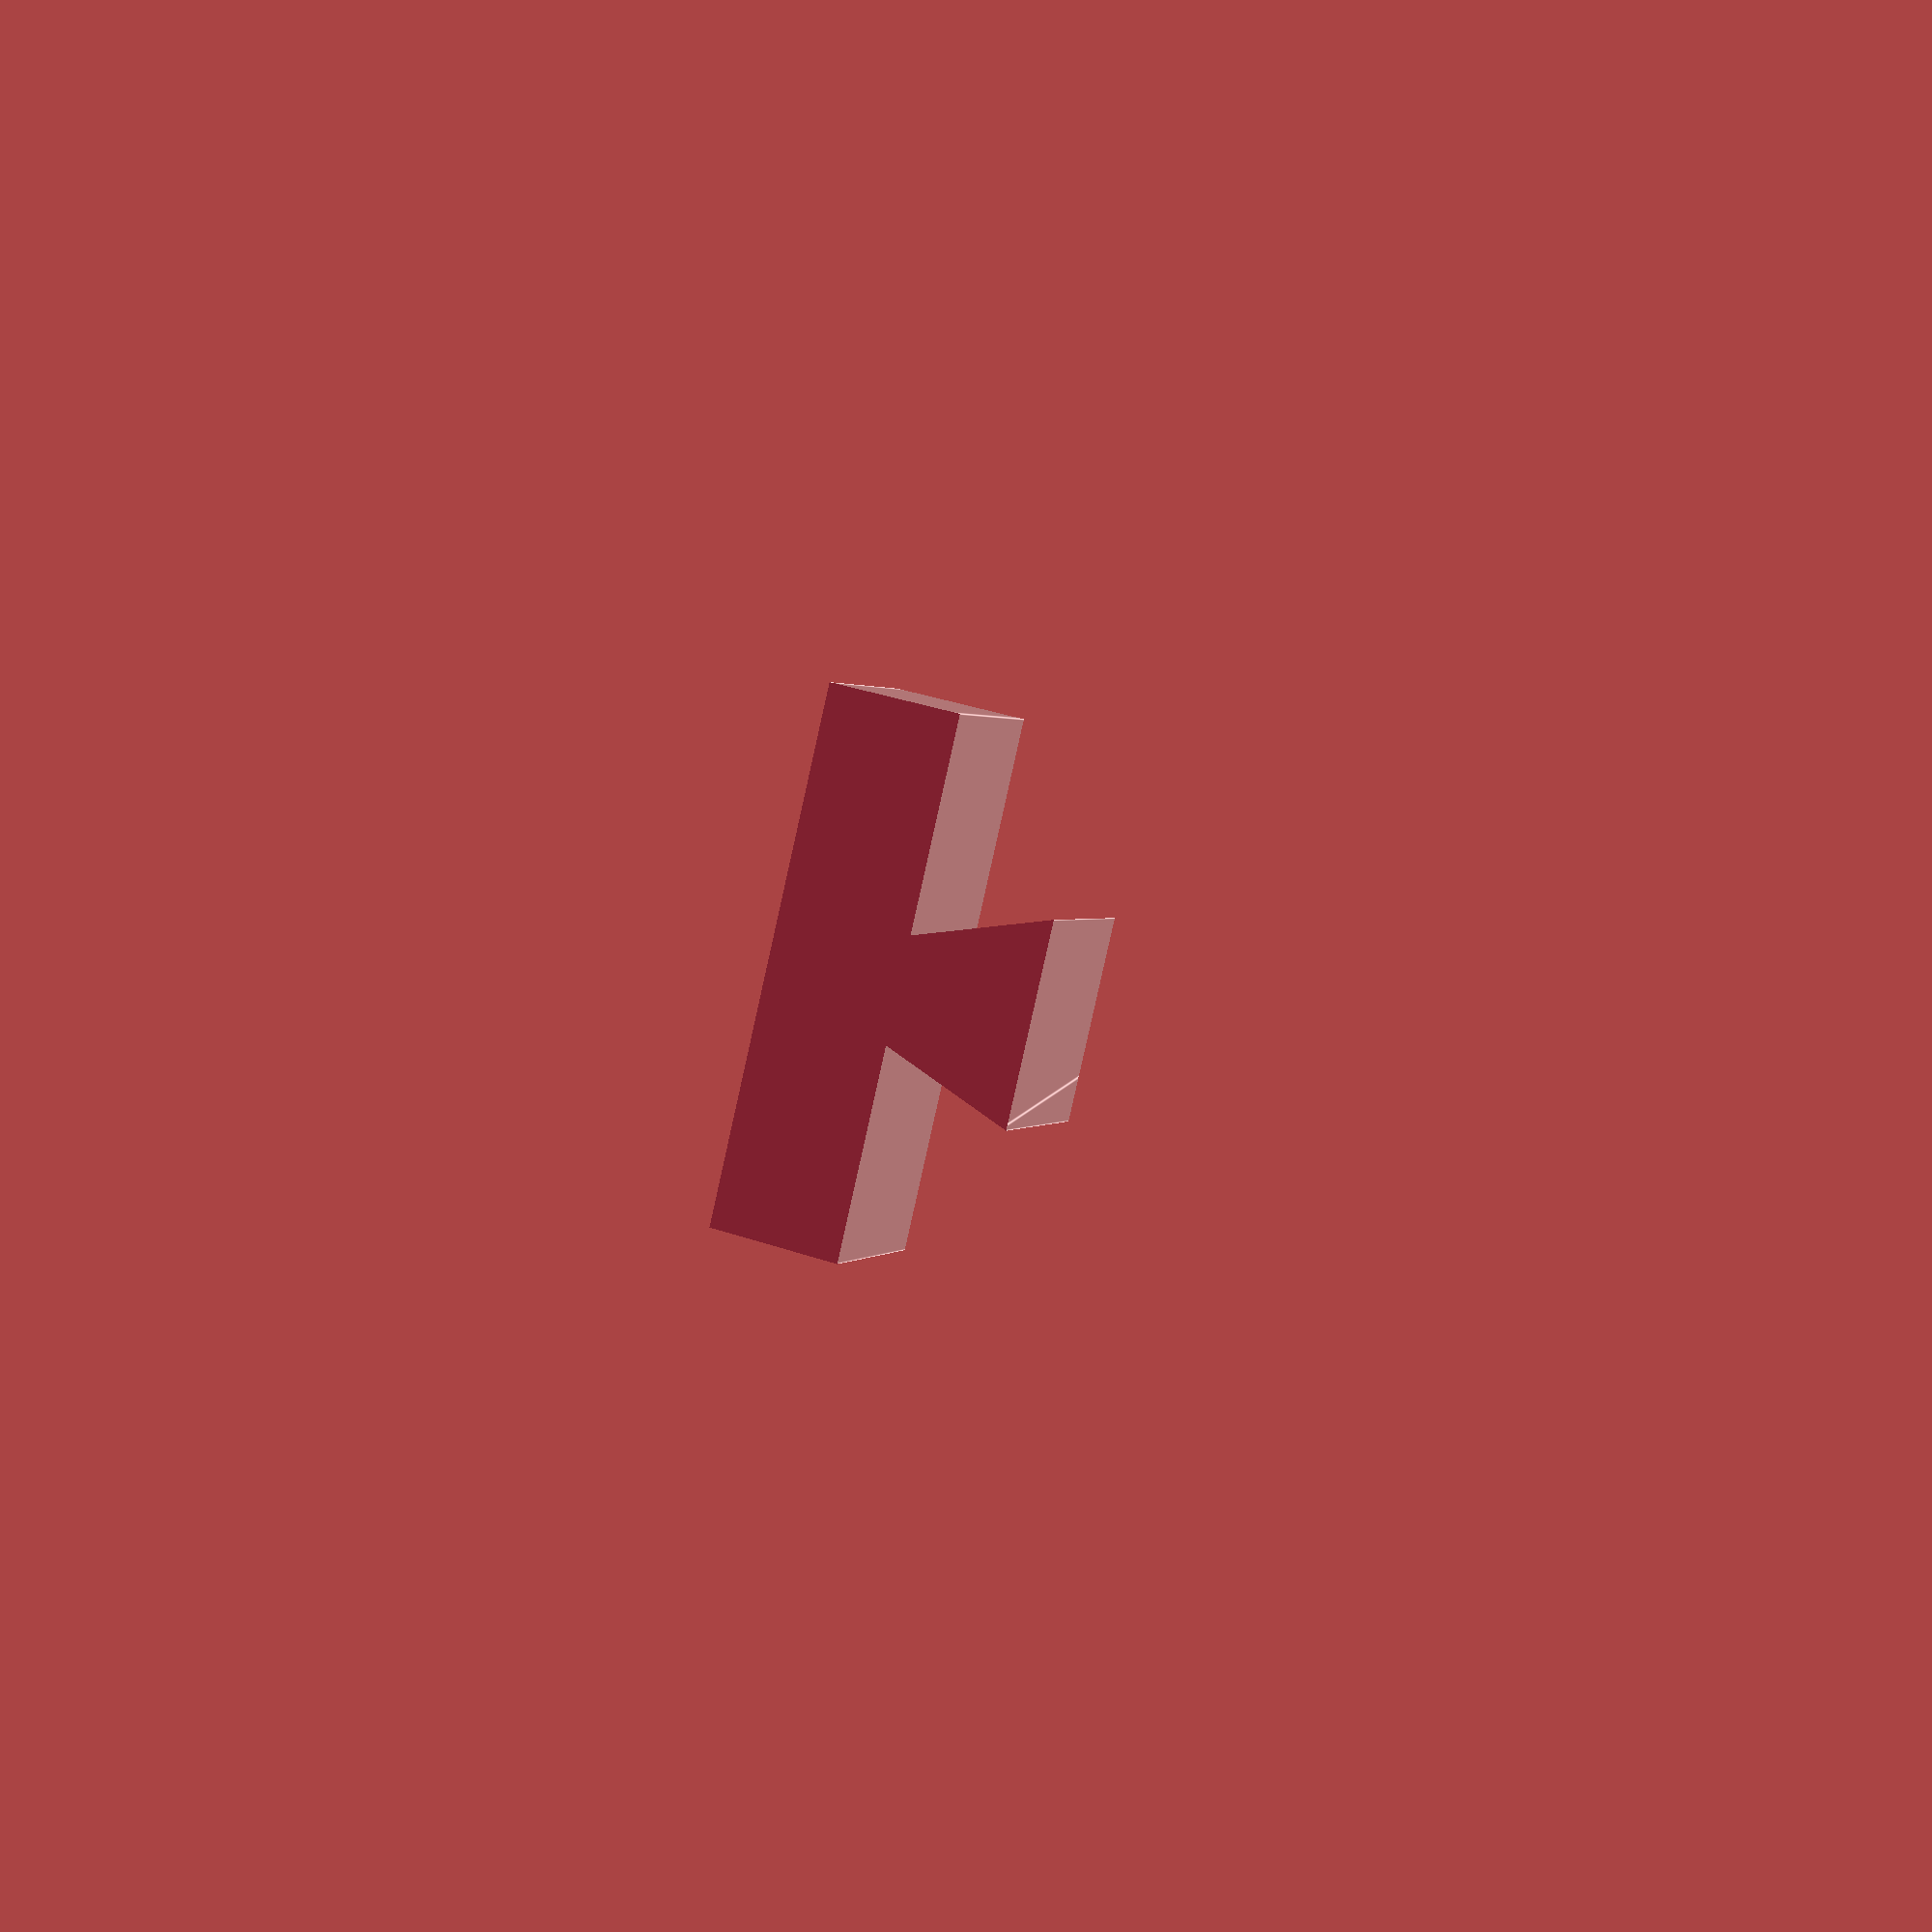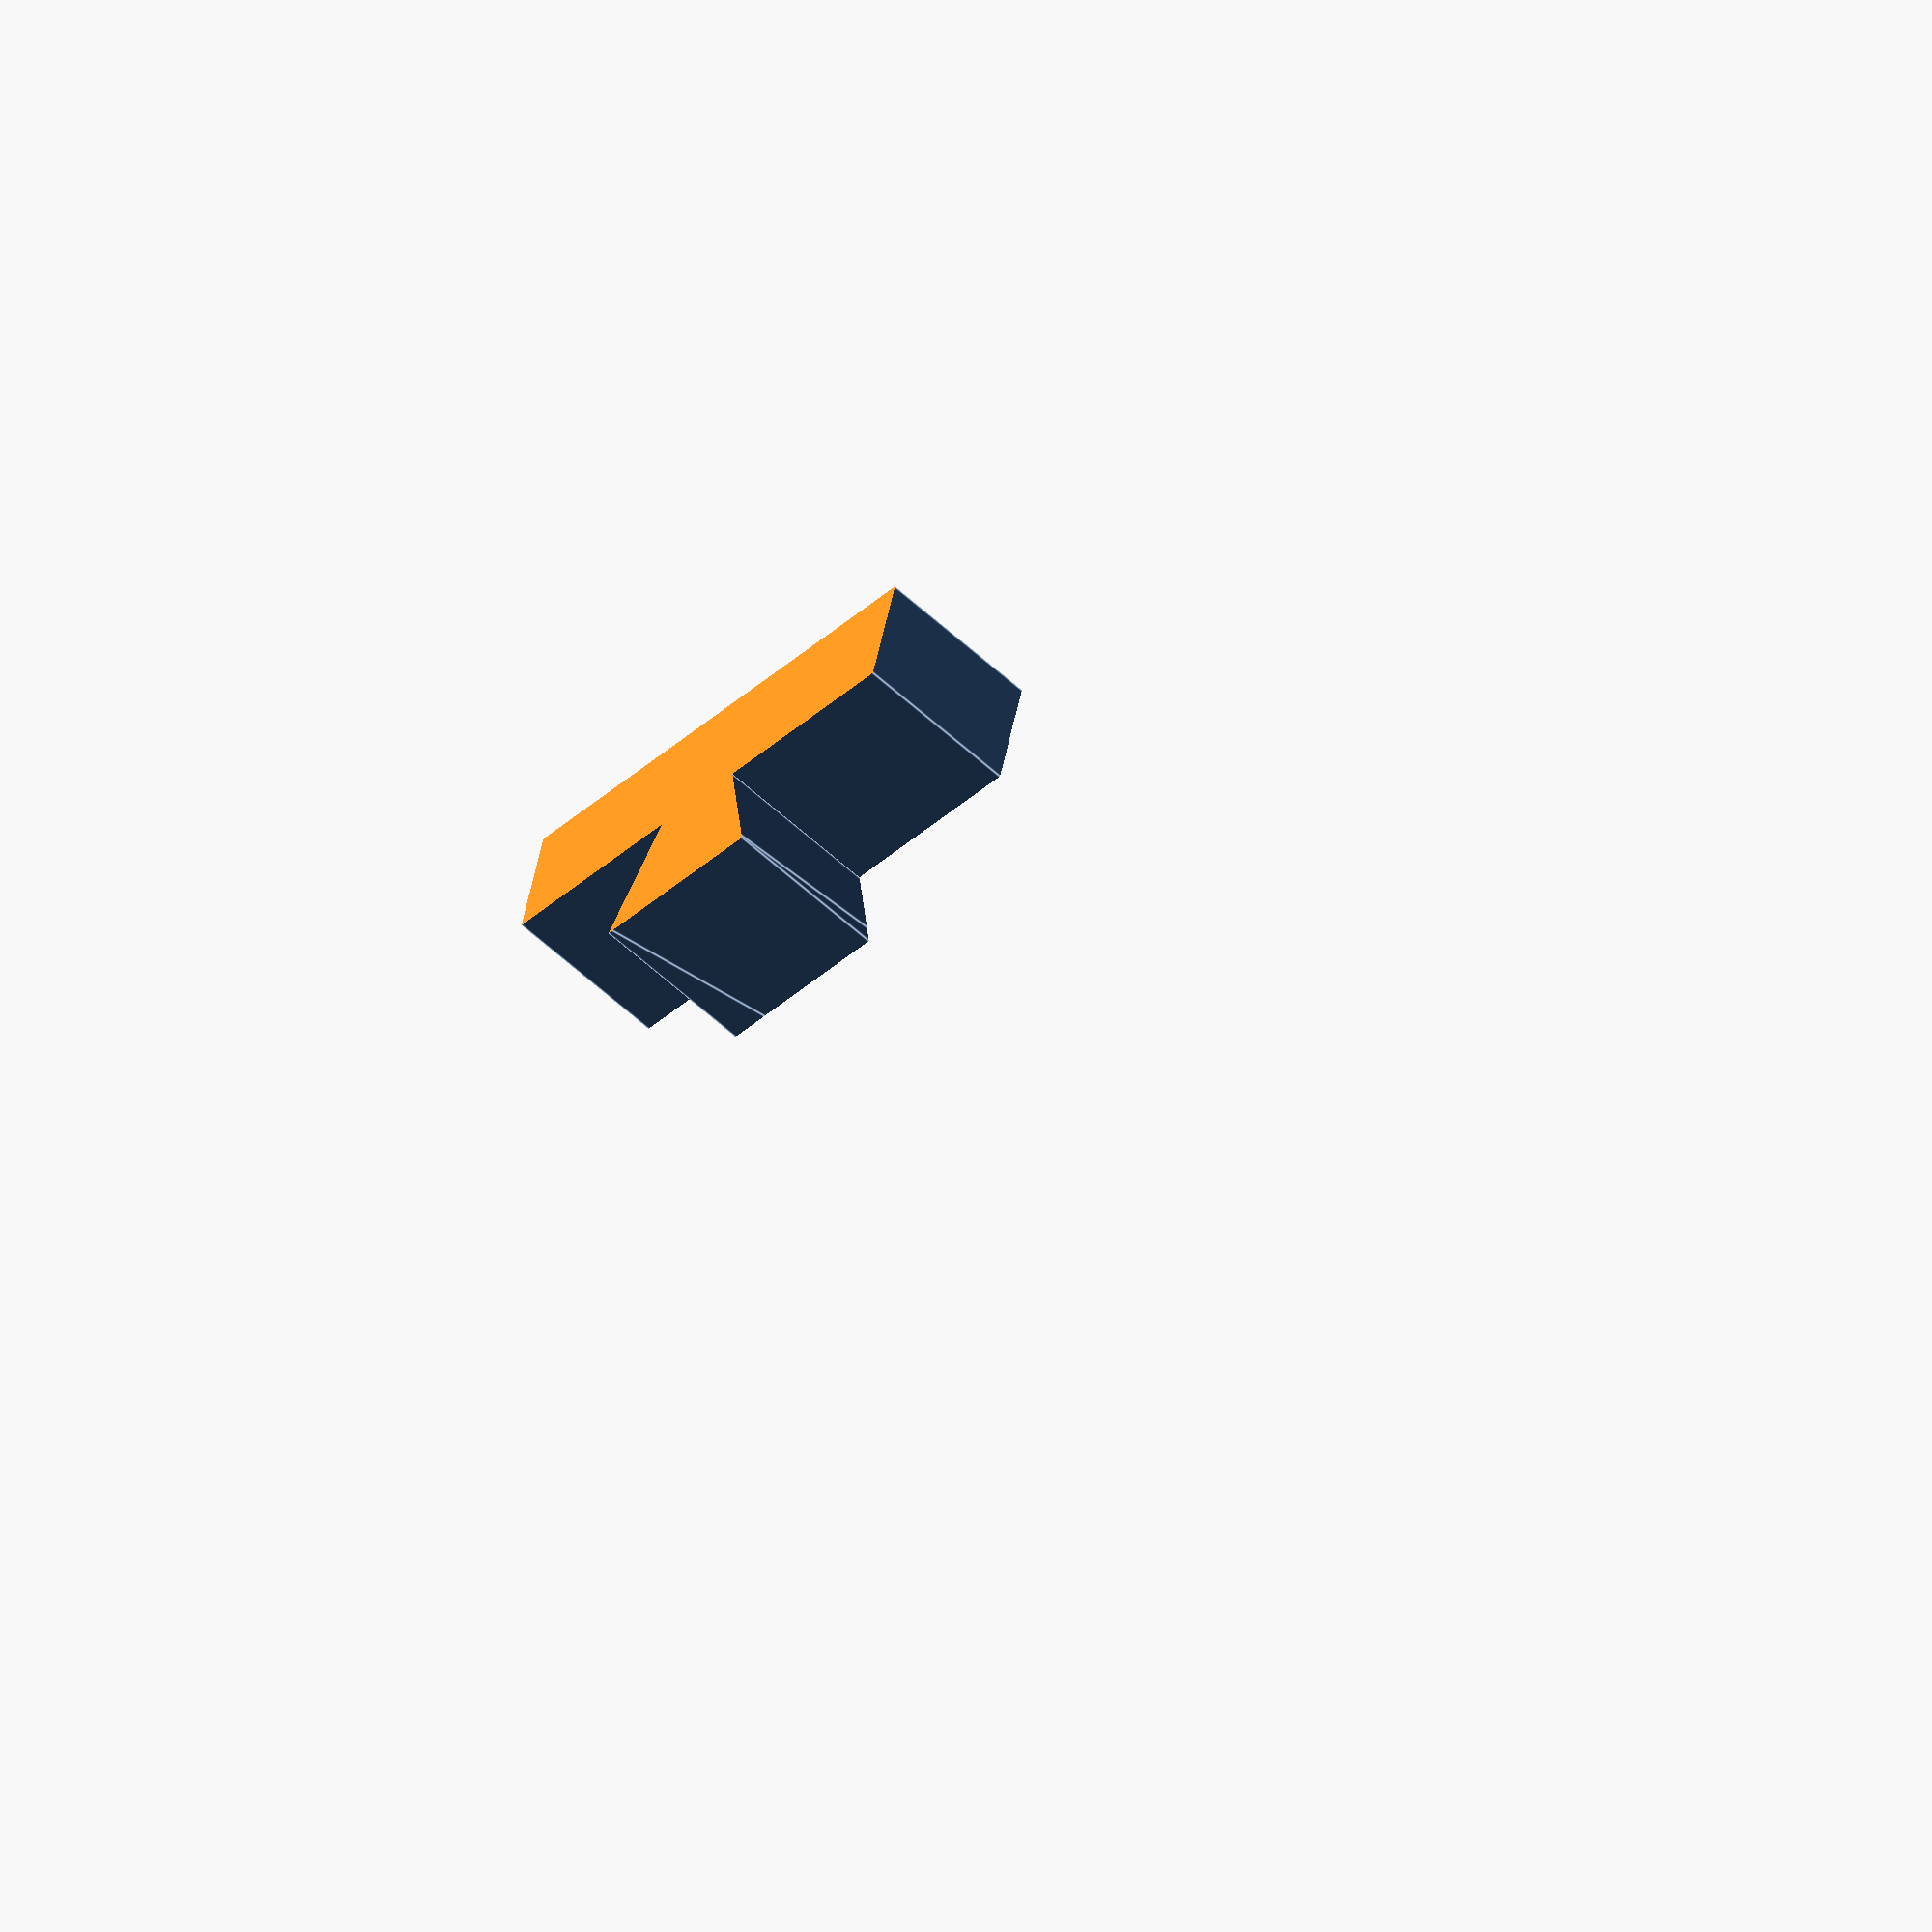
<openscad>

$fn = 30;
SPACER_LENGTH = 6;

ARM_THICKNESS = 3.8;

ARMS_SPACING = 20;
ARM_WIDTH = 20;

module spacer(length, width, thickness, support = false) {

    BLOCKER_THICKNESS = 2;
    SPACE = 0.3;
    CLEAR = 0.7;

    MAIN_HOLE_DIAMETER = 2.5;

    SCREW_DIAMETER = 2.7;
    NUT_DIAMETER = 6;
    NUT_HEIGHT = 1.9;

    difference() {
        union() {
            cube([ length, width, thickness ], center = true);

            translate([0, 0, - SPACE / 2]) {
                cube(size = [ length + thickness * 2 + CLEAR * 2, SPACER_LENGTH - SPACE, ARM_THICKNESS - SPACE ], center = true);
            }

            if (support) {
                translate([ 0, 0, thickness / 2]) {
                    cylinder(r = 10, h = thickness);
                }
            } else {
                translate([ 0, 0, thickness ]) {
                    //%cube(size = [ length, SPACER_LENGTH - SPACE, thickness ], center = true);
                }

                translate([ - length / 2, 0, thickness / 2 ]) {
                    rotate([90, 0, 90])
                    linear_extrude(height = length) {
                        polygon([[-1.5,0],[-(SPACER_LENGTH - SPACE) / 2,thickness],[(SPACER_LENGTH - SPACE) / 2,thickness],[1.5,0]]);
                    }
                }

                translate([ 0, 0, thickness / 2]) {
                    cylinder(r = 5, h = thickness);
                }
            }

            // Blocker
            translate([ - (length + thickness * 2) / 2 - BLOCKER_THICKNESS / 2 - CLEAR, 0, -SPACE / 2 ]) {
                cube(size = [ BLOCKER_THICKNESS, SPACER_LENGTH - SPACE + 2, ARM_THICKNESS - SPACE ], center = true);
            }

            translate([ (length + thickness * 2) / 2 + BLOCKER_THICKNESS / 2 + CLEAR, 0, -SPACE / 2 ]) {
                cube(size = [ BLOCKER_THICKNESS, SPACER_LENGTH - SPACE + 2, ARM_THICKNESS - SPACE ], center = true);
            }
        }

        // Main hole
        translate([ 0, 0, -10]) {
            cylinder(r = MAIN_HOLE_DIAMETER, h = 20);
        }

        if (support) {
            // Small hole
            for (i = [0 : 3]) {
                rotate([0, 0, i * 90]) {

                    translate([-(length / 4 + MAIN_HOLE_DIAMETER / 2), 0, -5]) {
                        cylinder(r = SCREW_DIAMETER / 2, h = 20);

                        // Nut
                        translate([0, 0, ARM_THICKNESS + 5 + 0.01]) {
                            rotate([0, 0, 90])
                                cylinder(r = NUT_DIAMETER / 2, h = NUT_HEIGHT, $fn = 6);
                        }
                    }
                }
            }
        }
    }
}

if (1) {
    // Small
    //spacer(ARMS_SPACING, ARM_WIDTH, ARM_THICKNESS, true);

    // Large
    difference() {
        intersection() {
            translate([15, 0, 0]) {
                cube(size = [ 15, 30, 20 ], center = true);
            }
            spacer(ARMS_SPACING + ARM_THICKNESS * 2 - 1, 15, ARM_THICKNESS);
        }
        translate([20, 0, 0]) {
            cube(size = [ 15, 30, 20 ], center = true);
        }
    }
}


</openscad>
<views>
elev=144.3 azim=32.1 roll=245.8 proj=p view=edges
elev=318.9 azim=222.7 roll=9.5 proj=o view=edges
</views>
